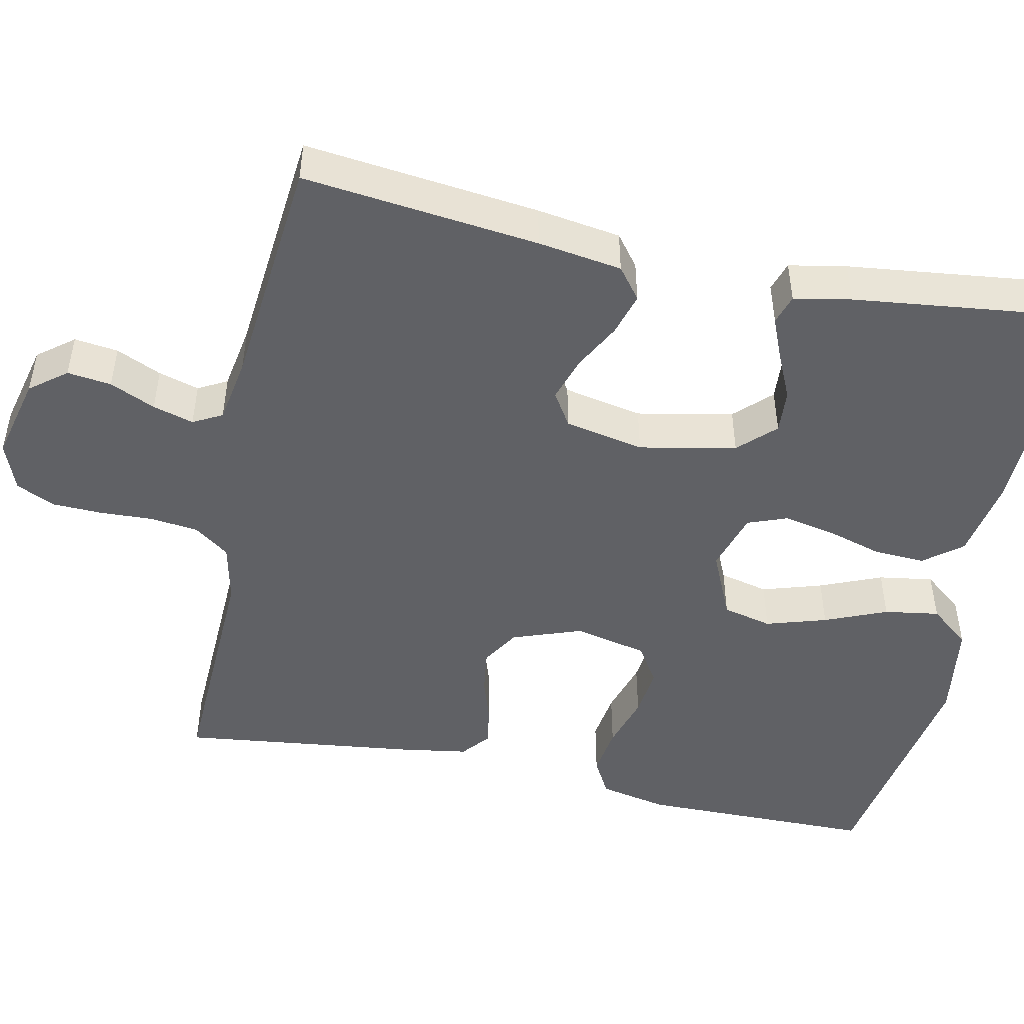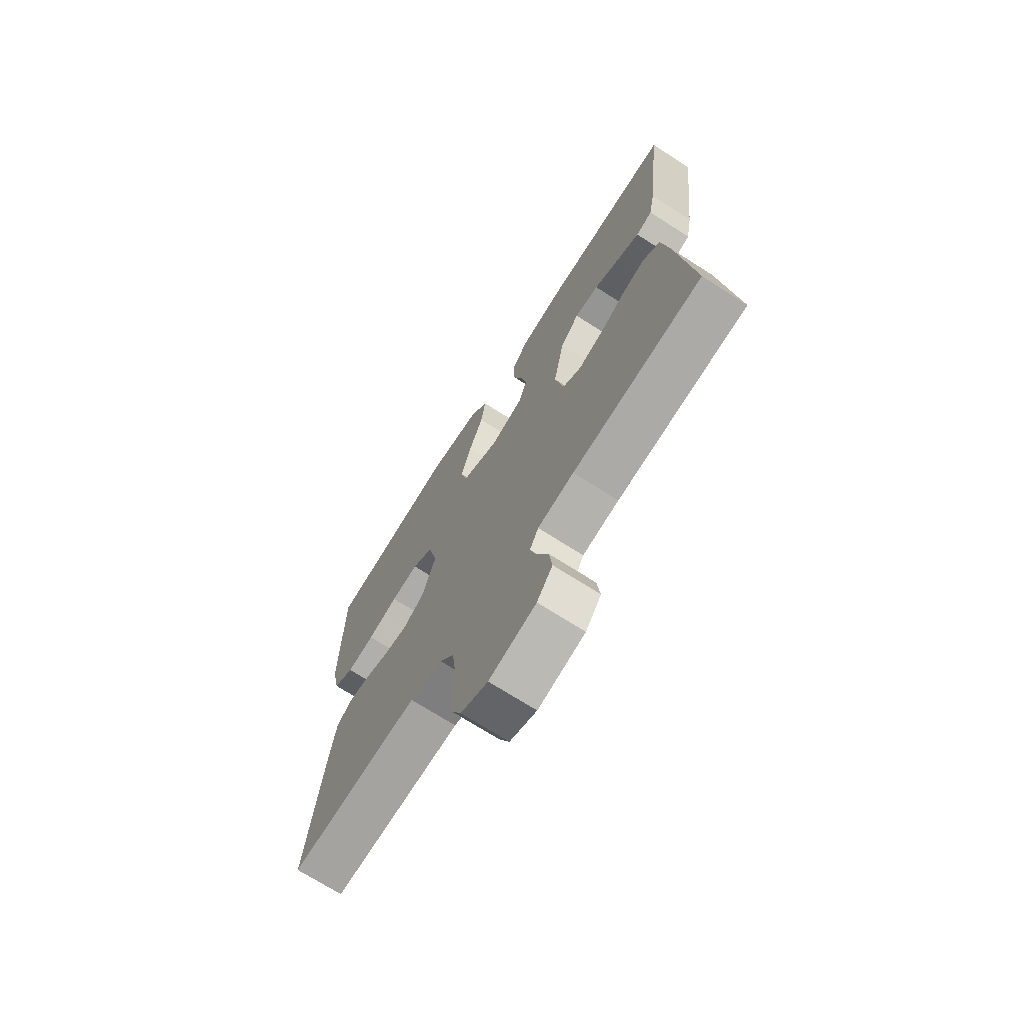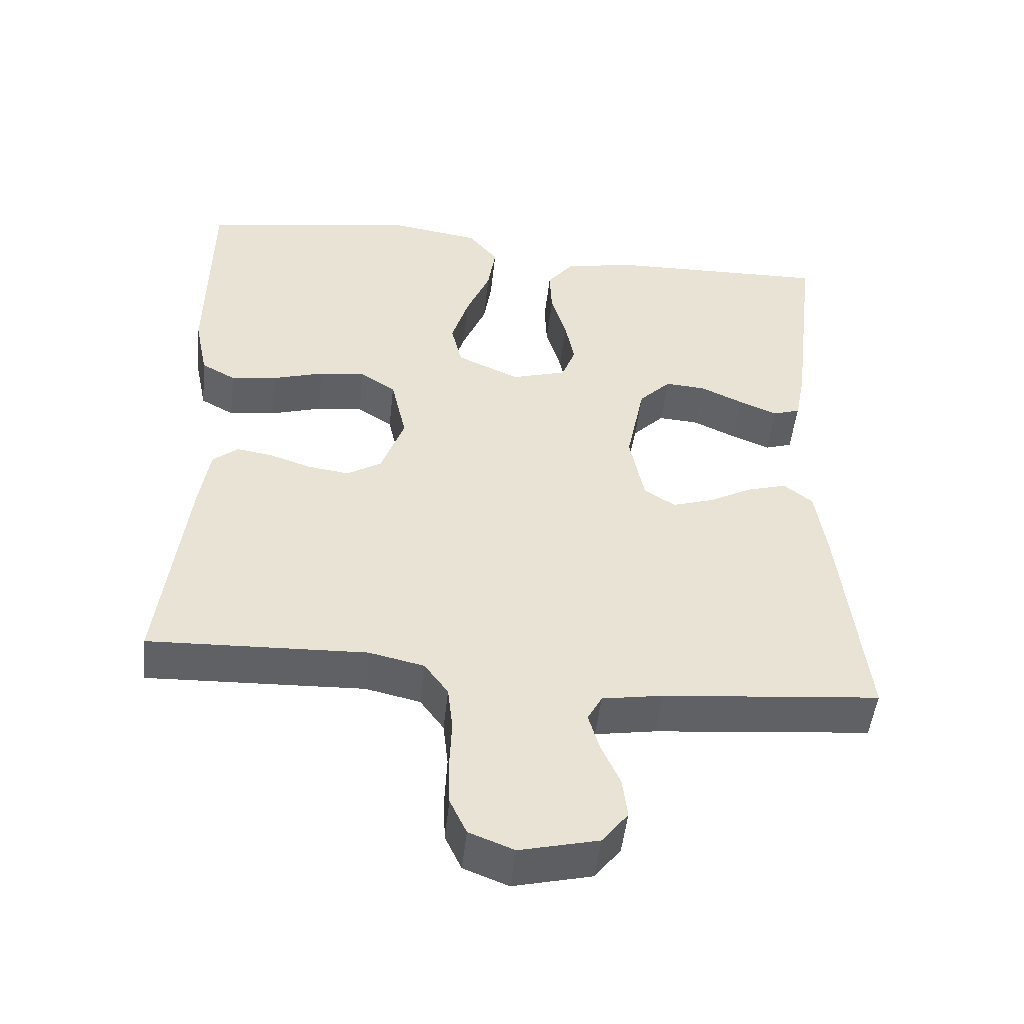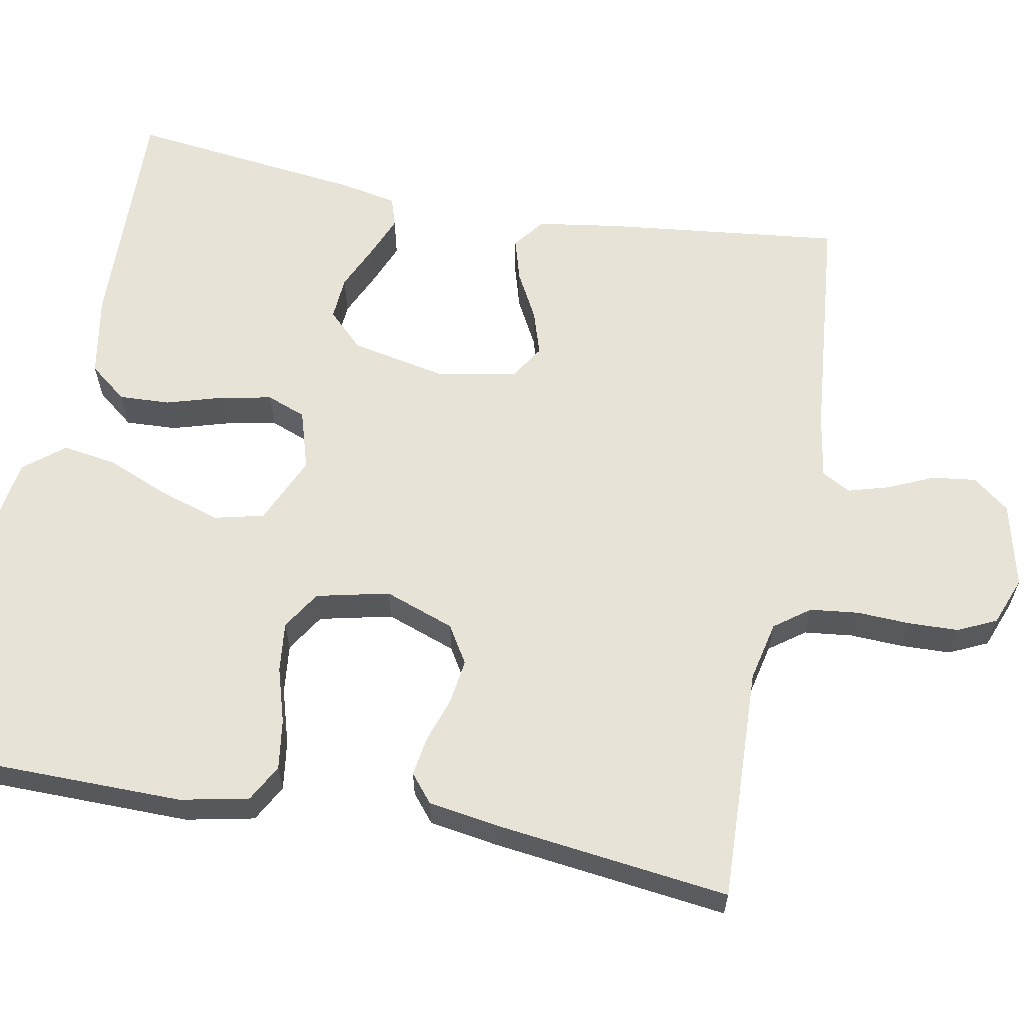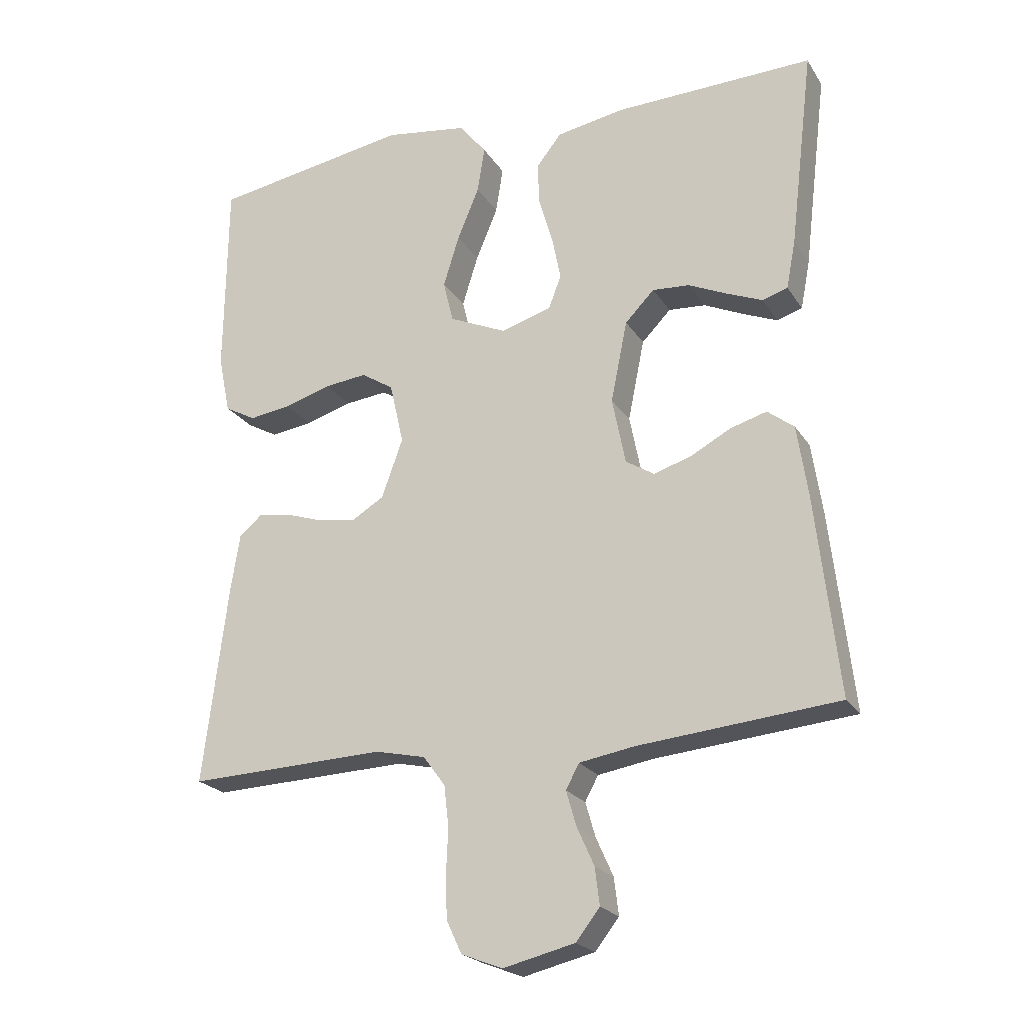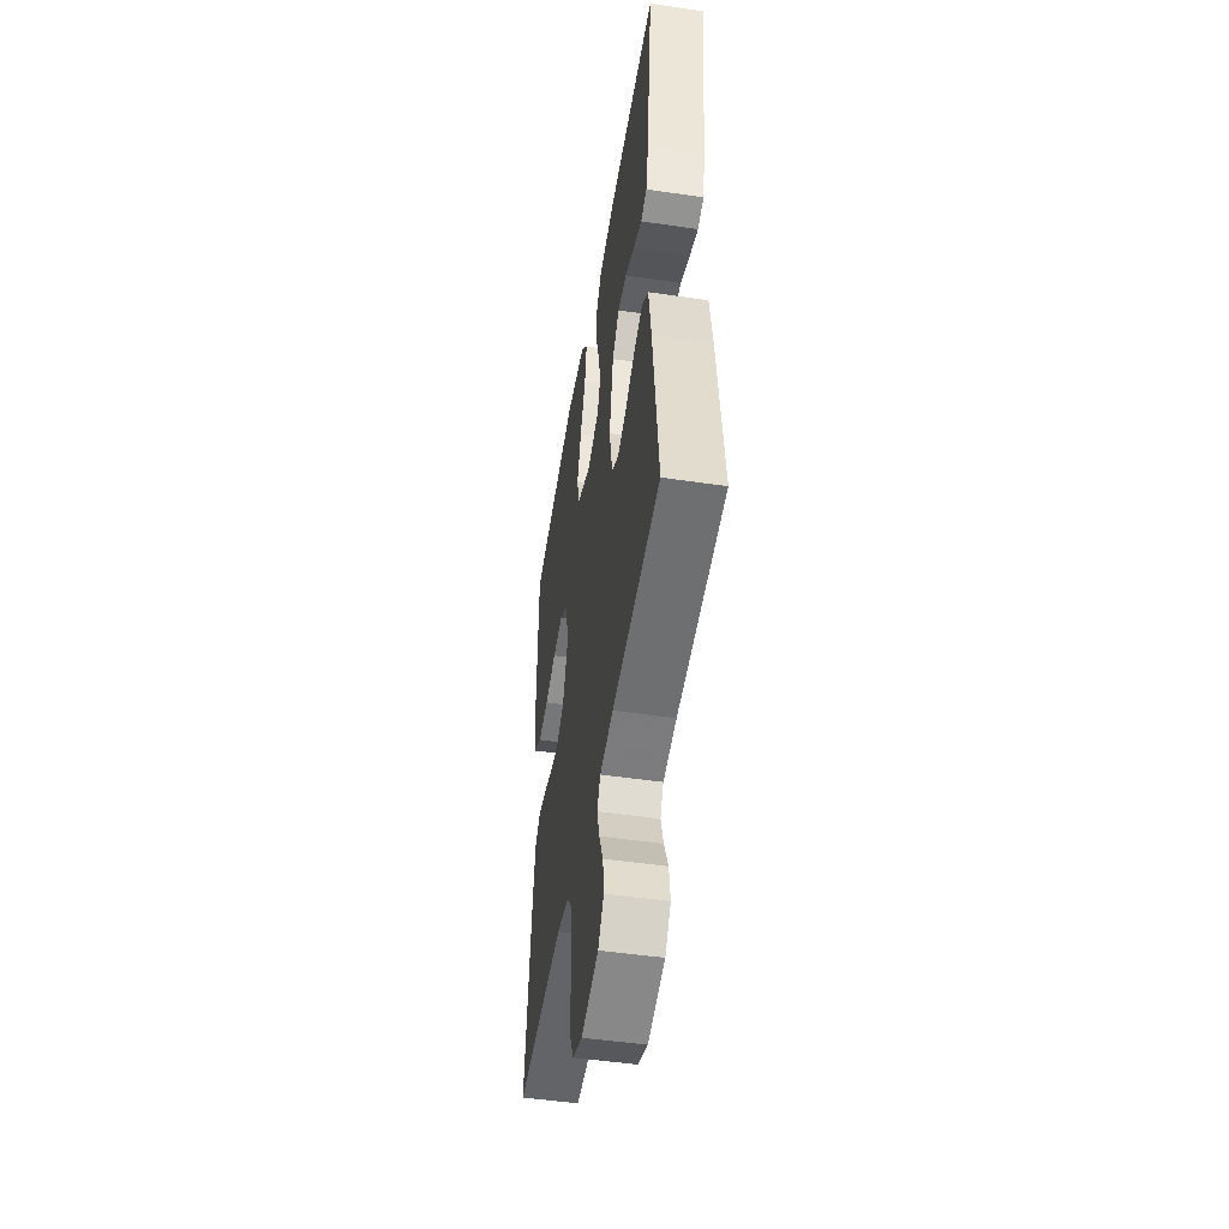
<metadata>
{"format":"obj","ext":"obj","renderer":"f3d","projection":"perspective","resolution":1024,"background":"white","views":[{"elev":-48.2,"azim":-102.0,"up":"+Y"},{"elev":-71.1,"azim":-122.6,"up":"+Z"},{"elev":-49.1,"azim":173.8,"up":"+Z"},{"elev":61.8,"azim":100.6,"up":"+Y"},{"elev":-22.2,"azim":-155.8,"up":"+Z"},{"elev":-49.1,"azim":-99.3,"up":"+Z"}]}
</metadata>
<code>
v -0.5 0.07 0.5
v -0.2 0.07 0.492
v -0.096 0.07 0.474
v -0.058 0.07 0.426
v -0.061 0.07 0.361
v -0.082 0.07 0.29
v -0.095 0.07 0.224
v -0.076 0.07 0.174
v 0 0.07 0.151
v 0.087 0.07 0.19
v 0.102 0.07 0.253
v 0.078 0.07 0.33
v 0.045 0.07 0.409
v 0.034 0.07 0.479
v 0.075 0.07 0.53
v 0.2 0.07 0.549
v 0.5 0.07 0.5
v 0.503 0.07 0.2
v 0.485 0.07 0.113
v 0.438 0.07 0.087
v 0.374 0.07 0.096
v 0.304 0.07 0.117
v 0.24 0.07 0.124
v 0.191 0.07 0.093
v 0.17 0.07 0
v 0.202 0.07 -0.089
v 0.25 0.07 -0.118
v 0.307 0.07 -0.11
v 0.364 0.07 -0.091
v 0.414 0.07 -0.083
v 0.449 0.07 -0.112
v 0.463 0.07 -0.2
v 0.5 0.07 -0.5
v 0.2 0.07 -0.489
v 0.124 0.07 -0.506
v 0.091 0.07 -0.551
v 0.084 0.07 -0.613
v 0.087 0.07 -0.68
v 0.085 0.07 -0.744
v 0.062 0.07 -0.793
v 0 0.07 -0.817
v -0.108 0.07 -0.791
v -0.144 0.07 -0.745
v -0.137 0.07 -0.689
v -0.111 0.07 -0.631
v -0.096 0.07 -0.579
v -0.116 0.07 -0.542
v -0.2 0.07 -0.528
v -0.5 0.07 -0.5
v -0.466 0.07 -0.2
v -0.45 0.07 -0.093
v -0.41 0.07 -0.062
v -0.355 0.07 -0.078
v -0.295 0.07 -0.11
v -0.238 0.07 -0.128
v -0.195 0.07 -0.101
v -0.175 0.07 0
v -0.2 0.07 0.123
v -0.244 0.07 0.168
v -0.3 0.07 0.164
v -0.359 0.07 0.137
v -0.412 0.07 0.115
v -0.45 0.07 0.127
v -0.464 0.07 0.2
v -0.5 0 0.5
v -0.2 0 0.492
v -0.096 0 0.474
v -0.058 0 0.426
v -0.061 0 0.361
v -0.082 0 0.29
v -0.095 0 0.224
v -0.076 0 0.174
v 0 0 0.151
v 0.087 0 0.19
v 0.102 0 0.253
v 0.078 0 0.33
v 0.045 0 0.409
v 0.034 0 0.479
v 0.075 0 0.53
v 0.2 0 0.549
v 0.5 0 0.5
v 0.503 0 0.2
v 0.485 0 0.113
v 0.438 0 0.087
v 0.374 0 0.096
v 0.304 0 0.117
v 0.24 0 0.124
v 0.191 0 0.093
v 0.17 0 0
v 0.202 0 -0.089
v 0.25 0 -0.118
v 0.307 0 -0.11
v 0.364 0 -0.091
v 0.414 0 -0.083
v 0.449 0 -0.112
v 0.463 0 -0.2
v 0.5 0 -0.5
v 0.2 0 -0.489
v 0.124 0 -0.506
v 0.091 0 -0.551
v 0.084 0 -0.613
v 0.087 0 -0.68
v 0.085 0 -0.744
v 0.062 0 -0.793
v 0 0 -0.817
v -0.108 0 -0.791
v -0.144 0 -0.745
v -0.137 0 -0.689
v -0.111 0 -0.631
v -0.096 0 -0.579
v -0.116 0 -0.542
v -0.2 0 -0.528
v -0.5 0 -0.5
v -0.466 0 -0.2
v -0.45 0 -0.093
v -0.41 0 -0.062
v -0.355 0 -0.078
v -0.295 0 -0.11
v -0.238 0 -0.128
v -0.195 0 -0.101
v -0.175 0 0
v -0.2 0 0.123
v -0.244 0 0.168
v -0.3 0 0.164
v -0.359 0 0.137
v -0.412 0 0.115
v -0.45 0 0.127
v -0.464 0 0.2
f 60 61 62 63
f 60 63 64 1
f 51 52 53 54
f 51 54 55
f 48 49 50 51
f 47 48 51 55
f 46 47 55 56
f 42 43 44 45
f 42 45 46
f 41 42 46
f 37 38 39 40
f 36 37 40 41
f 31 32 33 34
f 31 34 35
f 28 29 30 31
f 27 28 31 35
f 26 27 35 36
f 19 20 21 22
f 19 22 23
f 18 19 23
f 17 18 23
f 16 17 23 24
f 12 13 14 15
f 11 12 15 16
f 10 11 16 24
f 3 4 5 6
f 3 6 7
f 2 3 7
f 59 60 1 2
f 58 59 2 7
f 57 58 7 8
f 56 57 8 9
f 25 26 36 41
f 25 41 46 56
f 24 25 56
f 9 10 24 56
f 127 126 125 124
f 65 128 127 124
f 118 117 116 115
f 119 118 115
f 115 114 113 112
f 119 115 112 111
f 120 119 111 110
f 109 108 107 106
f 110 109 106
f 110 106 105
f 104 103 102 101
f 105 104 101 100
f 98 97 96 95
f 99 98 95
f 95 94 93 92
f 99 95 92 91
f 100 99 91 90
f 86 85 84 83
f 87 86 83
f 87 83 82
f 87 82 81
f 88 87 81 80
f 79 78 77 76
f 80 79 76 75
f 88 80 75 74
f 70 69 68 67
f 71 70 67
f 71 67 66
f 66 65 124 123
f 71 66 123 122
f 72 71 122 121
f 73 72 121 120
f 105 100 90 89
f 120 110 105 89
f 120 89 88
f 120 88 74 73
f 1 65 66 2
f 2 66 67 3
f 3 67 68 4
f 4 68 69 5
f 5 69 70 6
f 6 70 71 7
f 7 71 72 8
f 8 72 73 9
f 9 73 74 10
f 10 74 75 11
f 11 75 76 12
f 12 76 77 13
f 13 77 78 14
f 14 78 79 15
f 15 79 80 16
f 16 80 81 17
f 17 81 82 18
f 18 82 83 19
f 19 83 84 20
f 20 84 85 21
f 21 85 86 22
f 22 86 87 23
f 23 87 88 24
f 24 88 89 25
f 25 89 90 26
f 26 90 91 27
f 27 91 92 28
f 28 92 93 29
f 29 93 94 30
f 30 94 95 31
f 31 95 96 32
f 32 96 97 33
f 33 97 98 34
f 34 98 99 35
f 35 99 100 36
f 36 100 101 37
f 37 101 102 38
f 38 102 103 39
f 39 103 104 40
f 40 104 105 41
f 41 105 106 42
f 42 106 107 43
f 43 107 108 44
f 44 108 109 45
f 45 109 110 46
f 46 110 111 47
f 47 111 112 48
f 48 112 113 49
f 49 113 114 50
f 50 114 115 51
f 51 115 116 52
f 52 116 117 53
f 53 117 118 54
f 54 118 119 55
f 55 119 120 56
f 56 120 121 57
f 57 121 122 58
f 58 122 123 59
f 59 123 124 60
f 60 124 125 61
f 61 125 126 62
f 62 126 127 63
f 63 127 128 64
f 64 128 65 1

</code>
